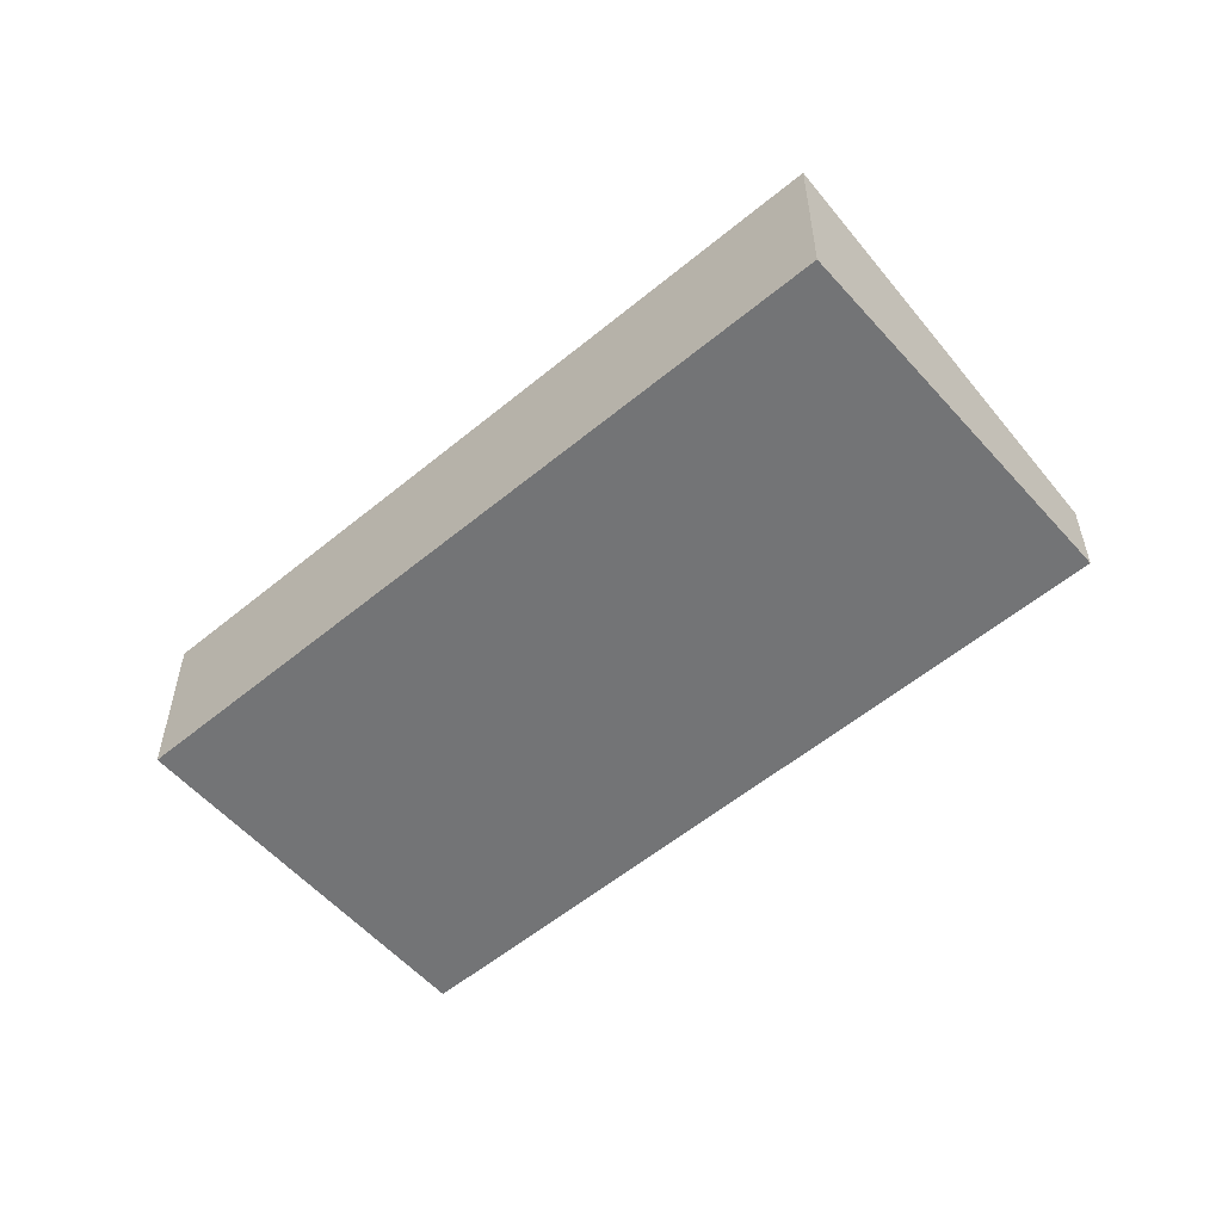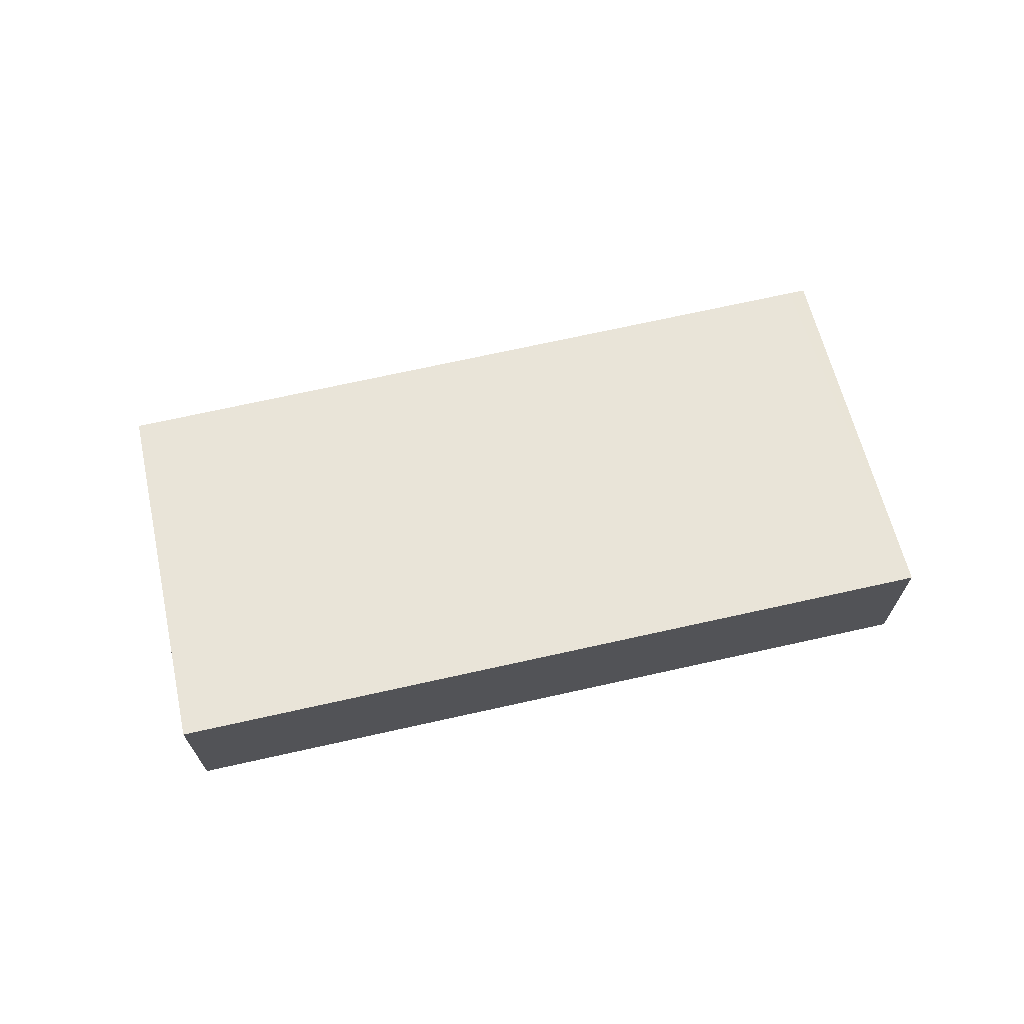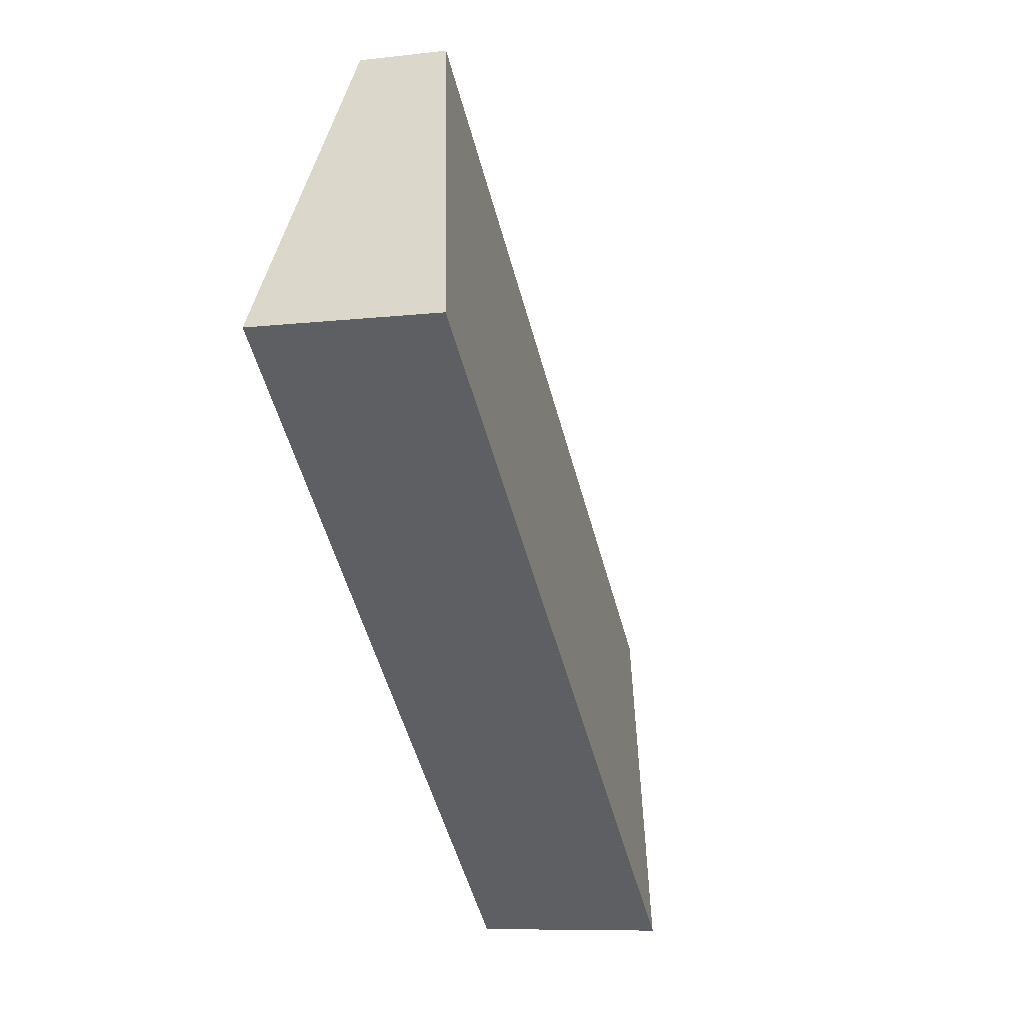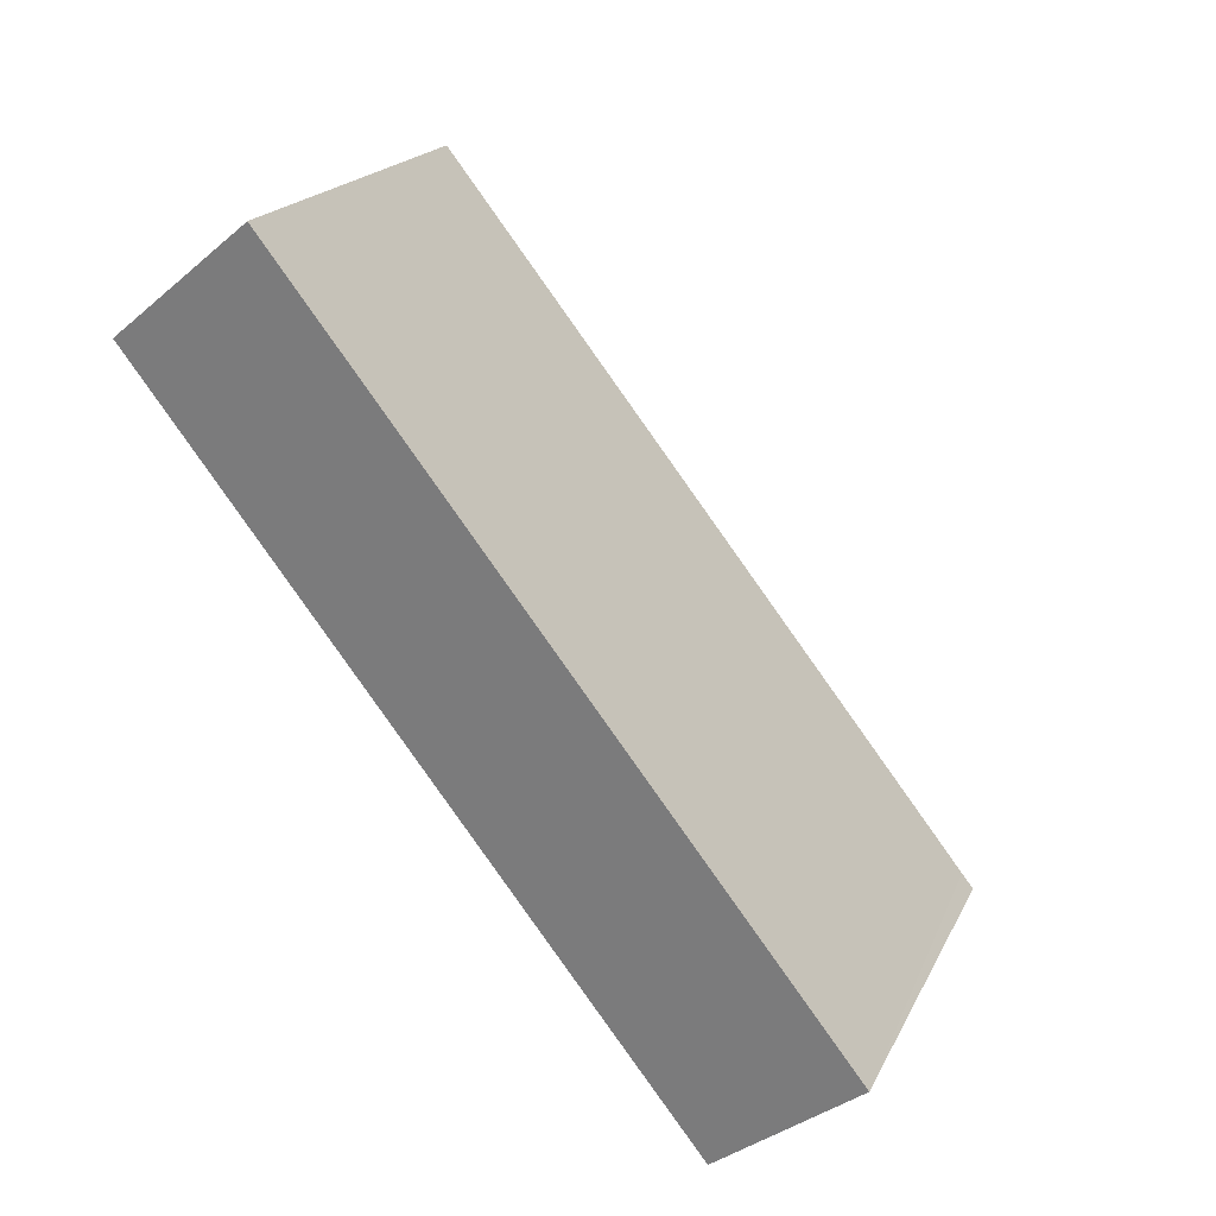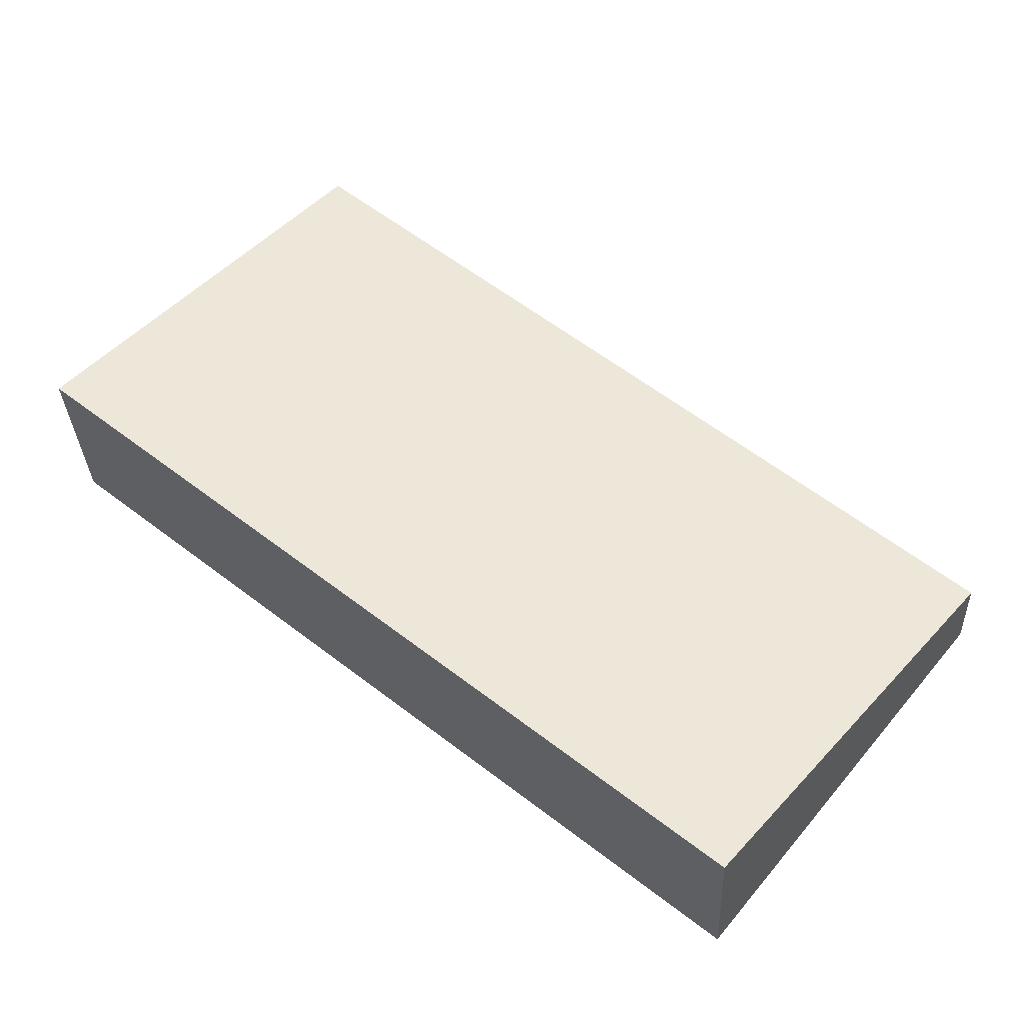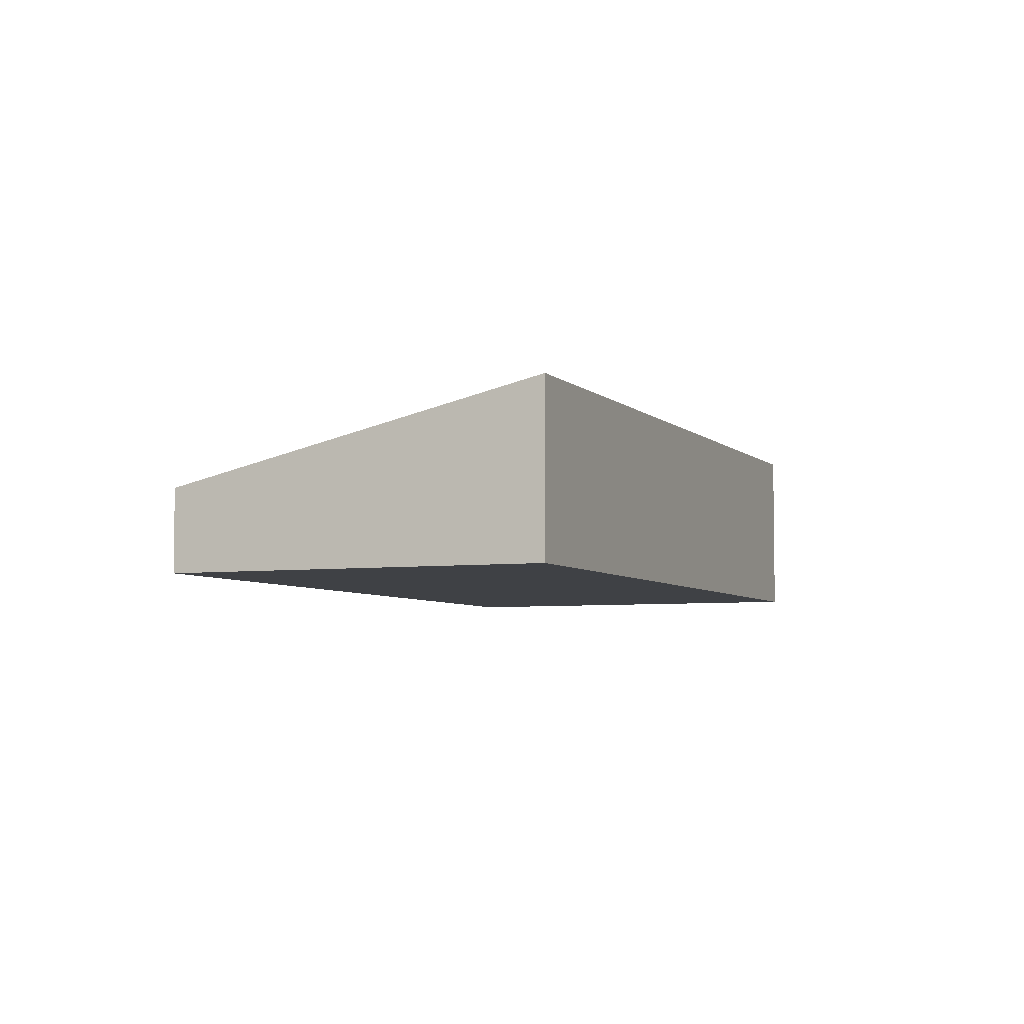
<metadata>
{"format":"obj","ext":"obj","renderer":"f3d","projection":"perspective","resolution":1024,"background":"white","views":[{"elev":-56.1,"azim":-178.1,"up":"+Y"},{"elev":70.3,"azim":128.4,"up":"+Y"},{"elev":-8.2,"azim":108.3,"up":"+Z"},{"elev":-35.3,"azim":138.2,"up":"+Z"},{"elev":-30.0,"azim":-177.7,"up":"+Z"},{"elev":-5.3,"azim":73.5,"up":"+Y"}]}
</metadata>
<code>
v  1.759 1.242 -2.171
v  4.36 0.6 3.533
v  6.119 1.242 1.363
v  0.092 0.599 0.075
v  0 0.6 3.674e-17
v  6.119 -8.346e-17 1.363
v  4.36 -2.163e-16 3.533
v  1.759 1.329e-16 -2.171
v  0 0 0
v  0.092 -4.592e-18 0.075
g defaultobject
f 1 2 3
f 2 1 4
f 4 1 5
f 2 6 3
f 6 2 7
f 6 1 3
f 1 6 8
f 8 5 1
f 5 8 9
f 9 4 5
f 4 9 2
f 2 9 10
f 2 10 7
f 7 8 6
f 8 7 10
f 8 10 9

</code>
